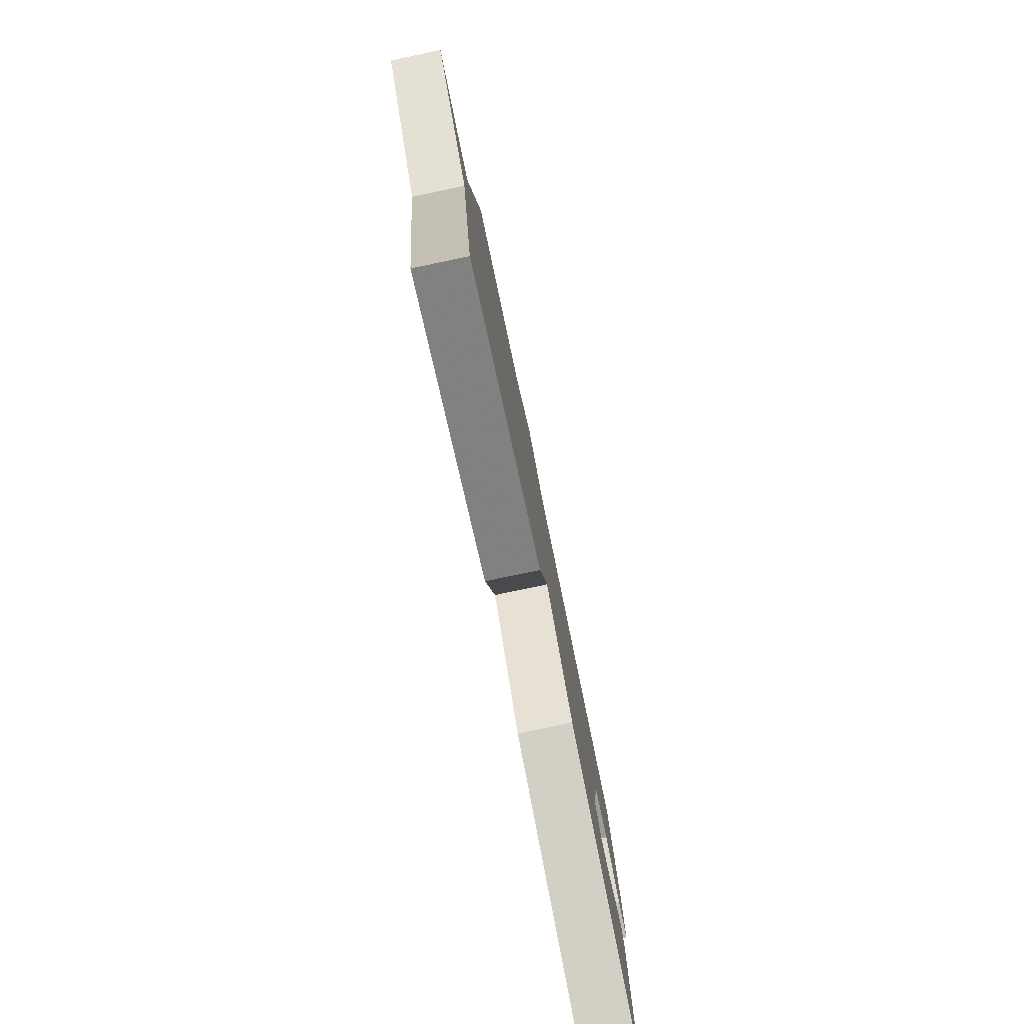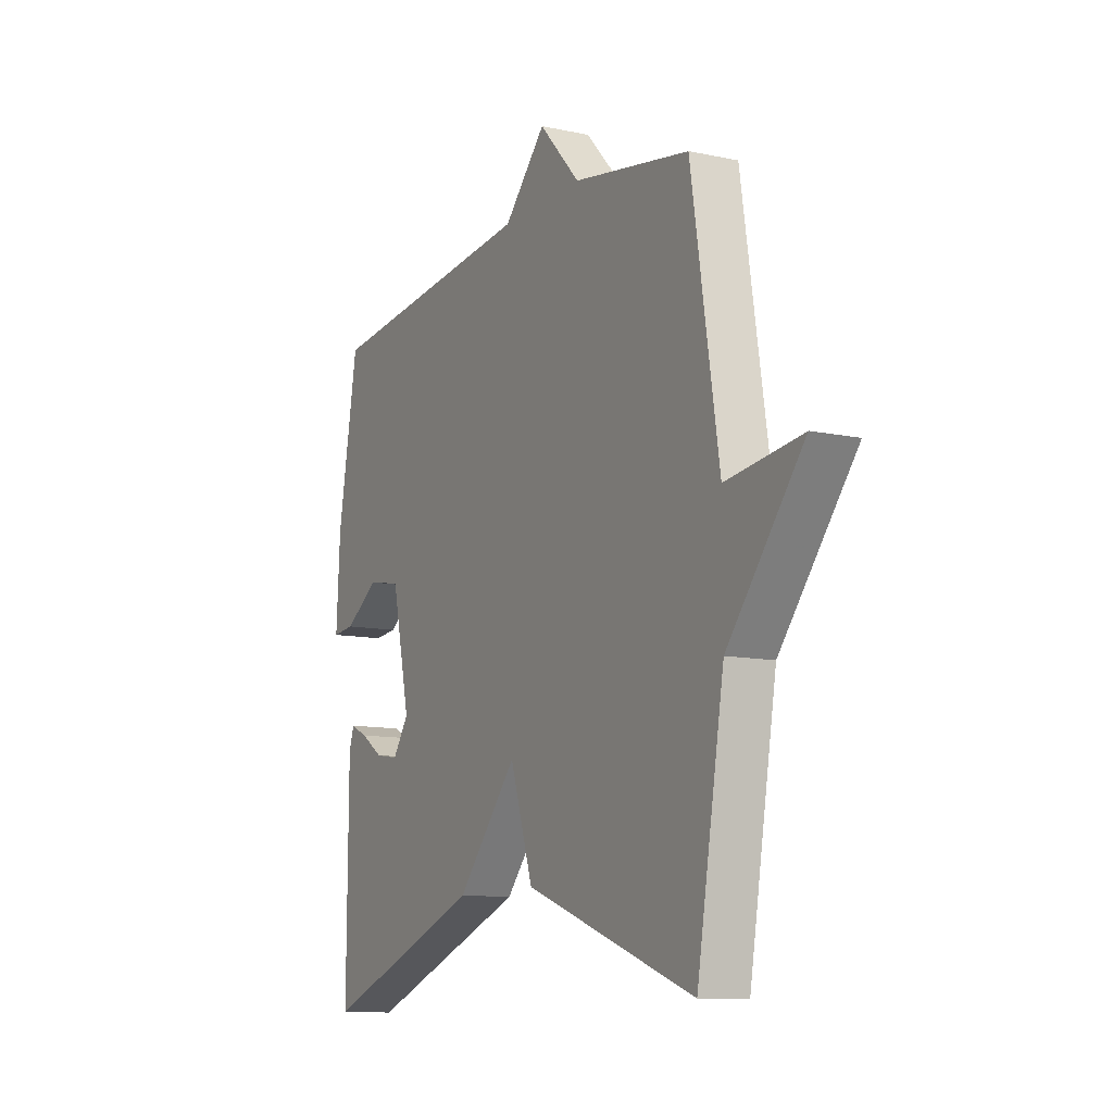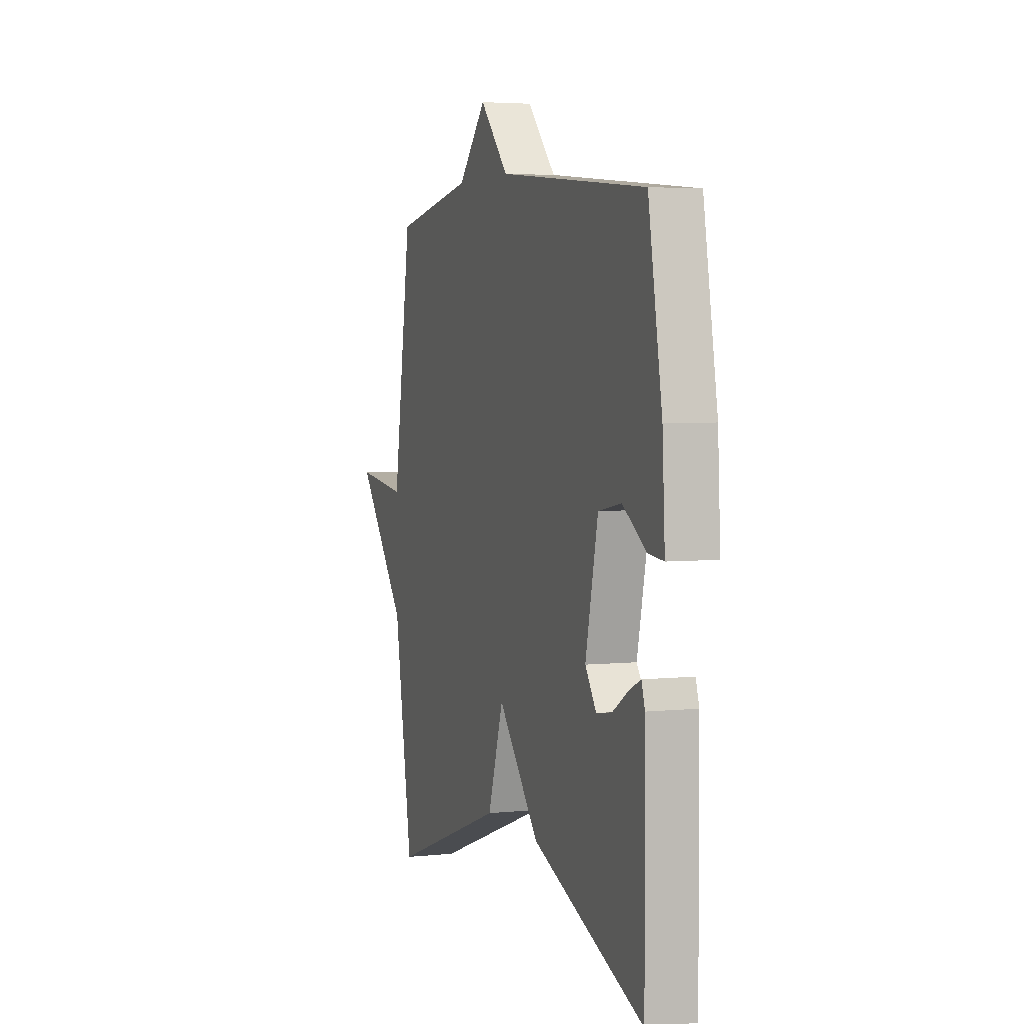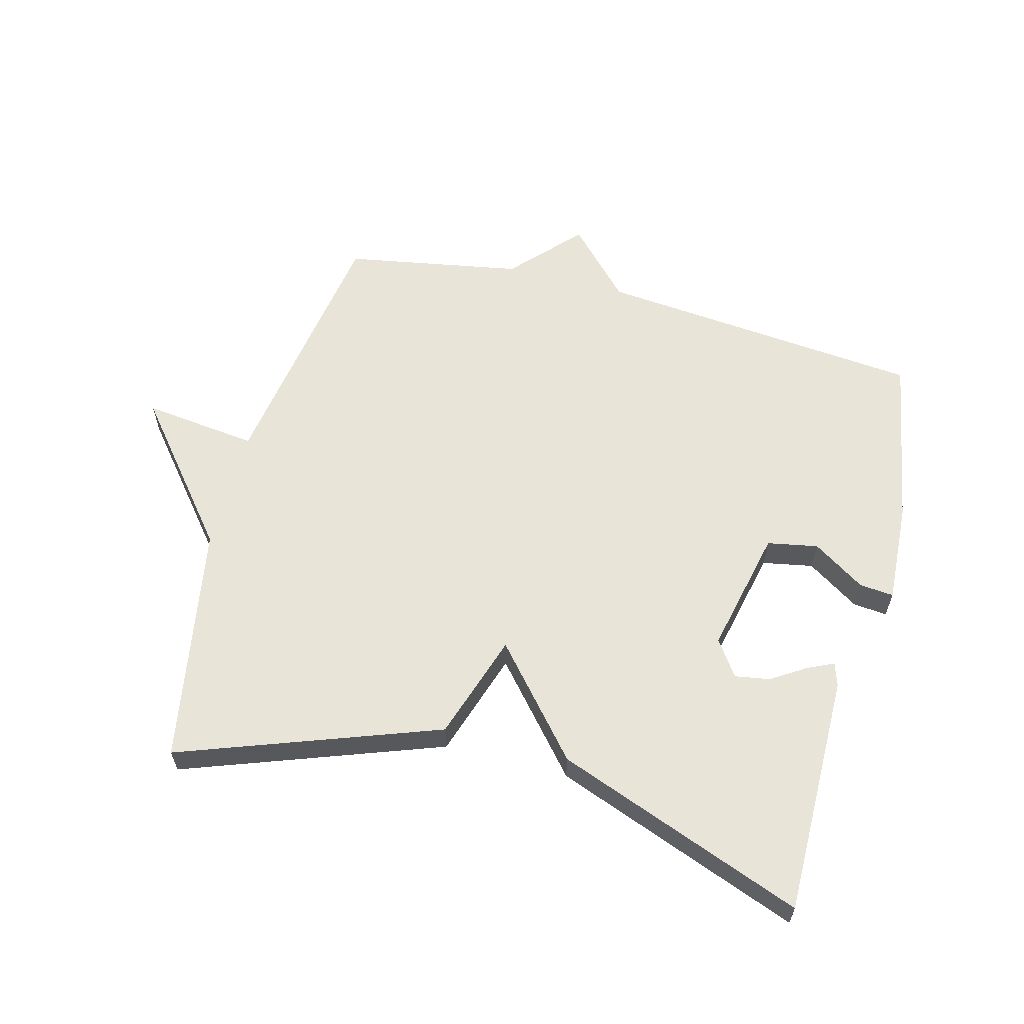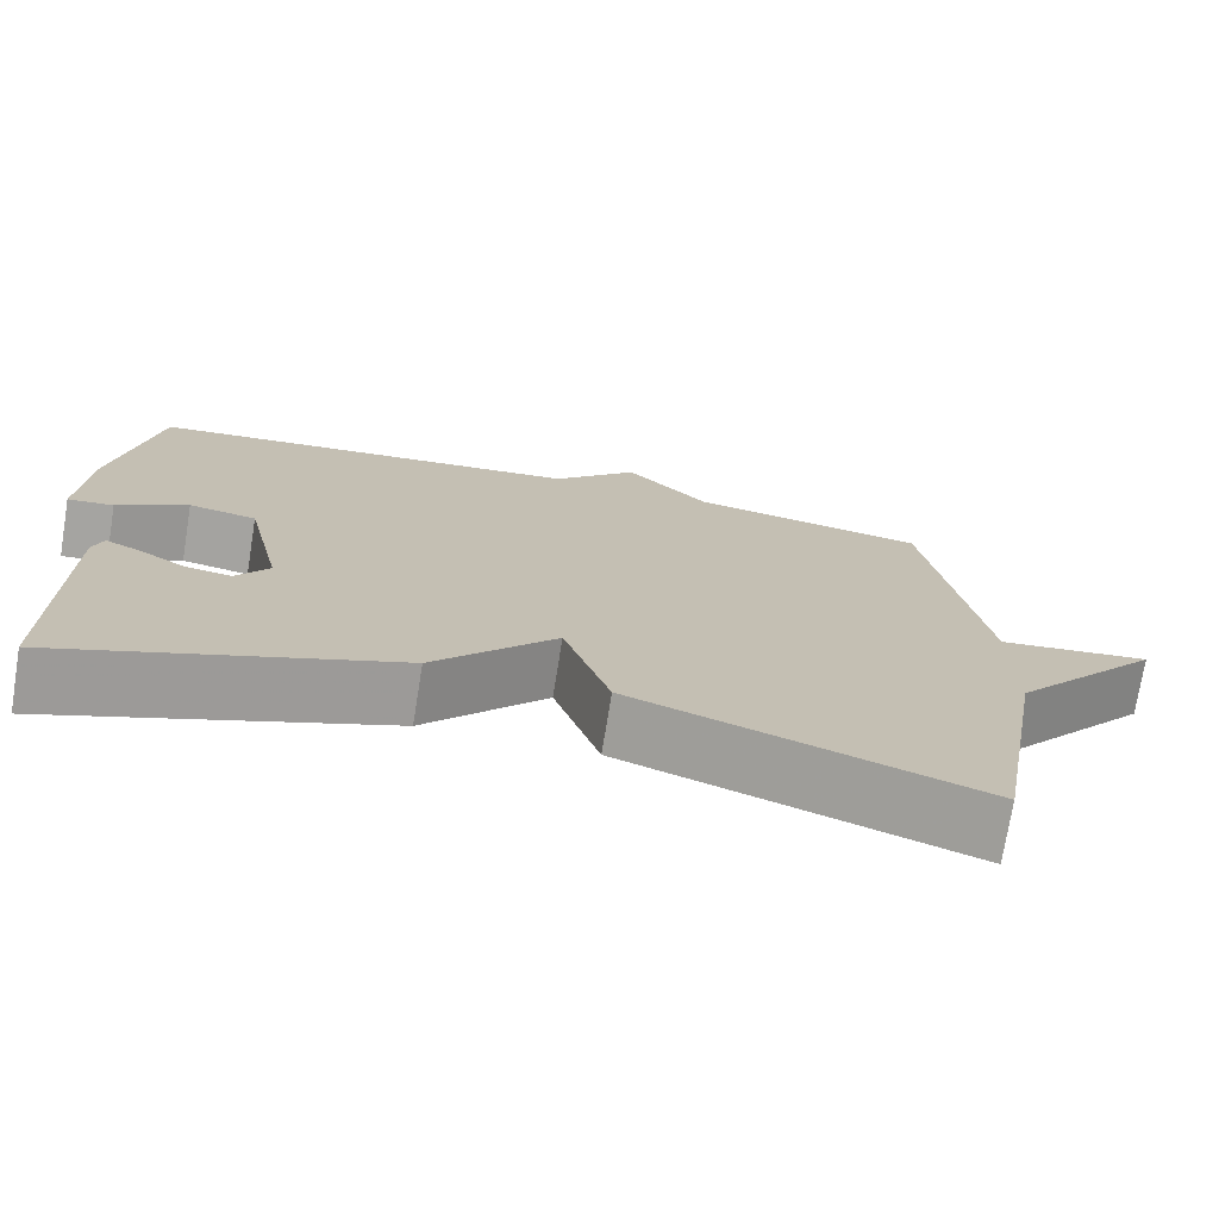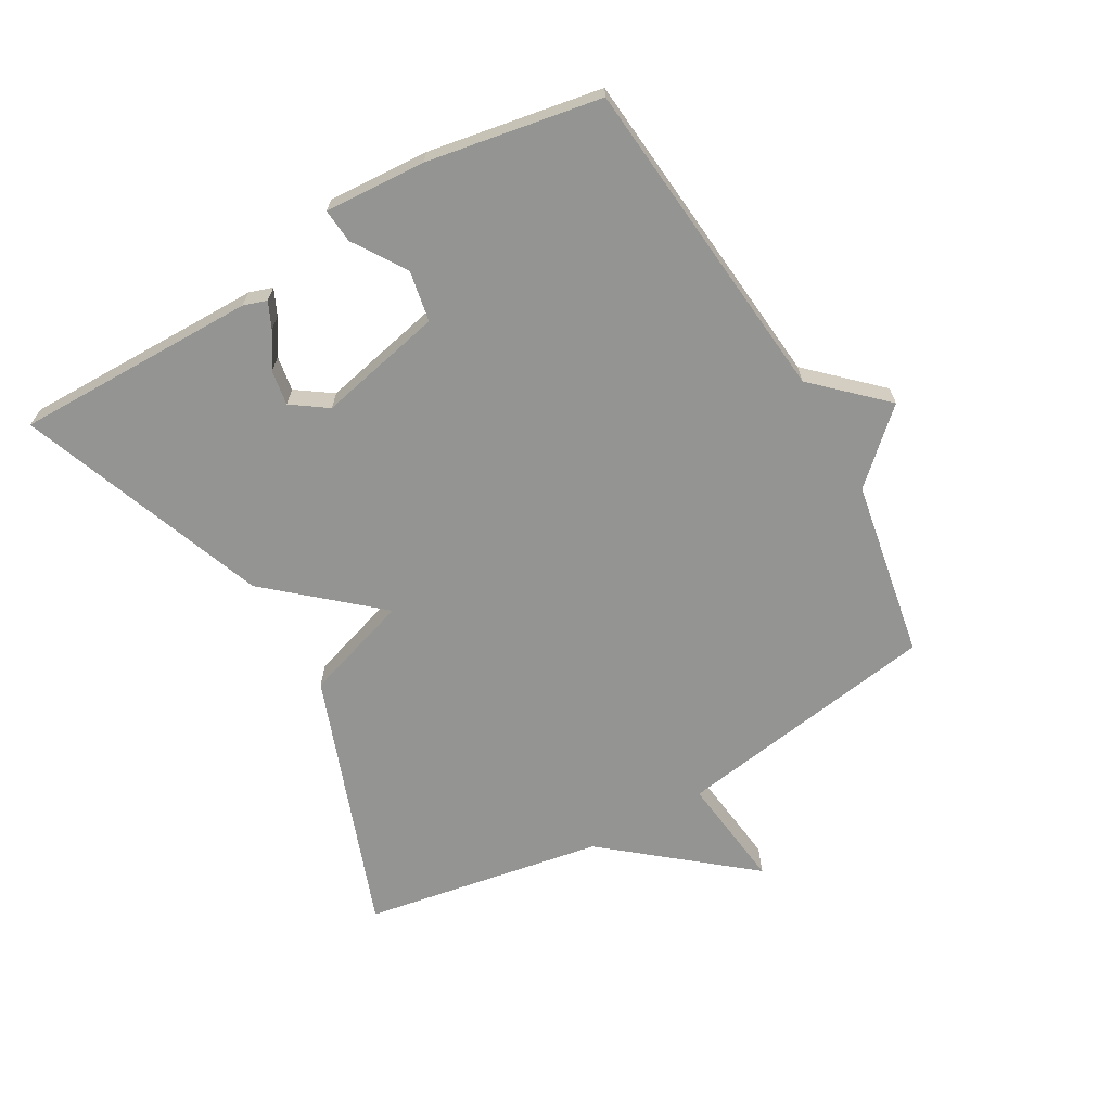
<metadata>
{"format":"obj","ext":"obj","renderer":"f3d","projection":"perspective","resolution":1024,"background":"white","views":[{"elev":-79.8,"azim":101.8,"up":"+Z"},{"elev":-11.0,"azim":62.2,"up":"+Z"},{"elev":4.1,"azim":-108.8,"up":"+Z"},{"elev":60.4,"azim":-165.3,"up":"+Y"},{"elev":-73.8,"azim":-9.2,"up":"+Z"},{"elev":-67.0,"azim":-60.3,"up":"+Y"}]}
</metadata>
<code>
v 0.5 0.07 -0.5
v 0.092 0.07 -0.352
v 0.037 0.07 -0.184
v -0.108 0.07 -0.352
v -0.5 0.07 -0.5
v -0.498 0.07 -0.118
v -0.486 0.07 -0.081
v -0.445 0.07 -0.1
v -0.39 0.07 -0.135
v -0.335 0.07 -0.144
v -0.296 0.07 -0.088
v -0.34 0.07 0.11
v -0.42 0.07 0.125
v -0.503 0.07 0.071
v -0.557 0.07 0.066
v -0.548 0.07 0.226
v -0.5 0.07 0.5
v 0.019 0.07 0.55
v 0.12 0.07 0.657
v 0.219 0.07 0.55
v 0.5 0.07 0.5
v 0.566 0.07 0.08
v 0.747 0.07 0.102
v 0.566 0.07 -0.12
v 0.5 0 -0.5
v 0.092 0 -0.352
v 0.037 0 -0.184
v -0.108 0 -0.352
v -0.5 0 -0.5
v -0.498 0 -0.118
v -0.486 0 -0.081
v -0.445 0 -0.1
v -0.39 0 -0.135
v -0.335 0 -0.144
v -0.296 0 -0.088
v -0.34 0 0.11
v -0.42 0 0.125
v -0.503 0 0.071
v -0.557 0 0.066
v -0.548 0 0.226
v -0.5 0 0.5
v 0.019 0 0.55
v 0.12 0 0.657
v 0.219 0 0.55
v 0.5 0 0.5
v 0.566 0 0.08
v 0.747 0 0.102
v 0.566 0 -0.12
f 22 23 24
f 1 2 3
f 24 1 3
f 22 24 3
f 21 22 3
f 20 21 3
f 20 3 4
f 19 20 4
f 18 19 4
f 16 17 18
f 15 16 18
f 14 15 18
f 13 14 18
f 12 13 18
f 11 12 18 4
f 10 11 4 5
f 9 10 5 6
f 6 7 8 9
f 48 47 46
f 27 26 25
f 27 25 48
f 27 48 46
f 27 46 45
f 27 45 44
f 28 27 44
f 28 44 43
f 28 43 42
f 42 41 40
f 42 40 39
f 42 39 38
f 42 38 37
f 42 37 36
f 28 42 36 35
f 29 28 35 34
f 30 29 34 33
f 33 32 31 30
f 1 25 26 2
f 2 26 27 3
f 3 27 28 4
f 4 28 29 5
f 5 29 30 6
f 6 30 31 7
f 7 31 32 8
f 8 32 33 9
f 9 33 34 10
f 10 34 35 11
f 11 35 36 12
f 12 36 37 13
f 13 37 38 14
f 14 38 39 15
f 15 39 40 16
f 16 40 41 17
f 17 41 42 18
f 18 42 43 19
f 19 43 44 20
f 20 44 45 21
f 21 45 46 22
f 22 46 47 23
f 23 47 48 24
f 24 48 25 1

</code>
